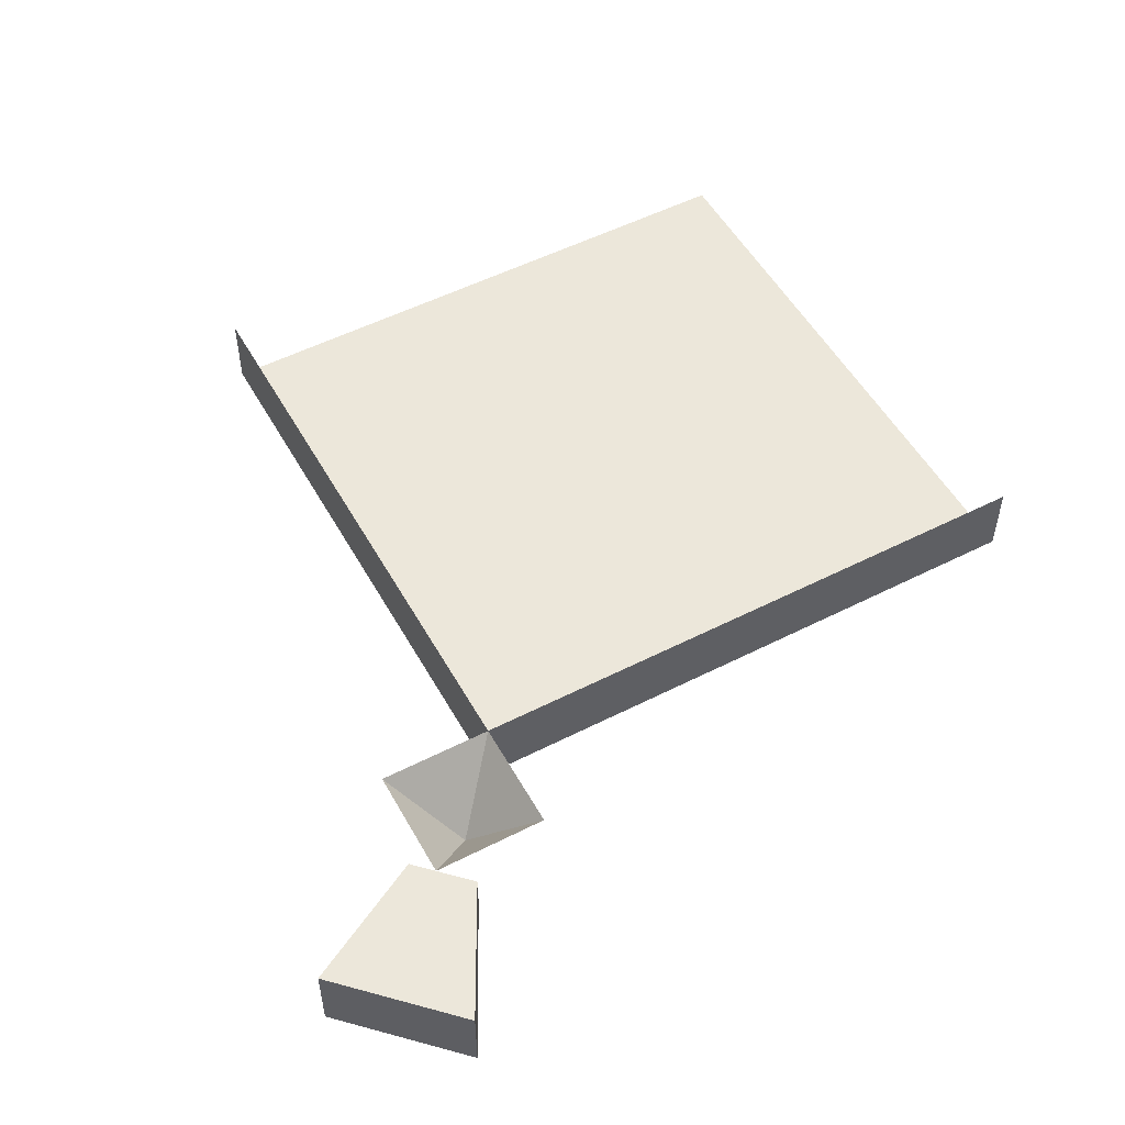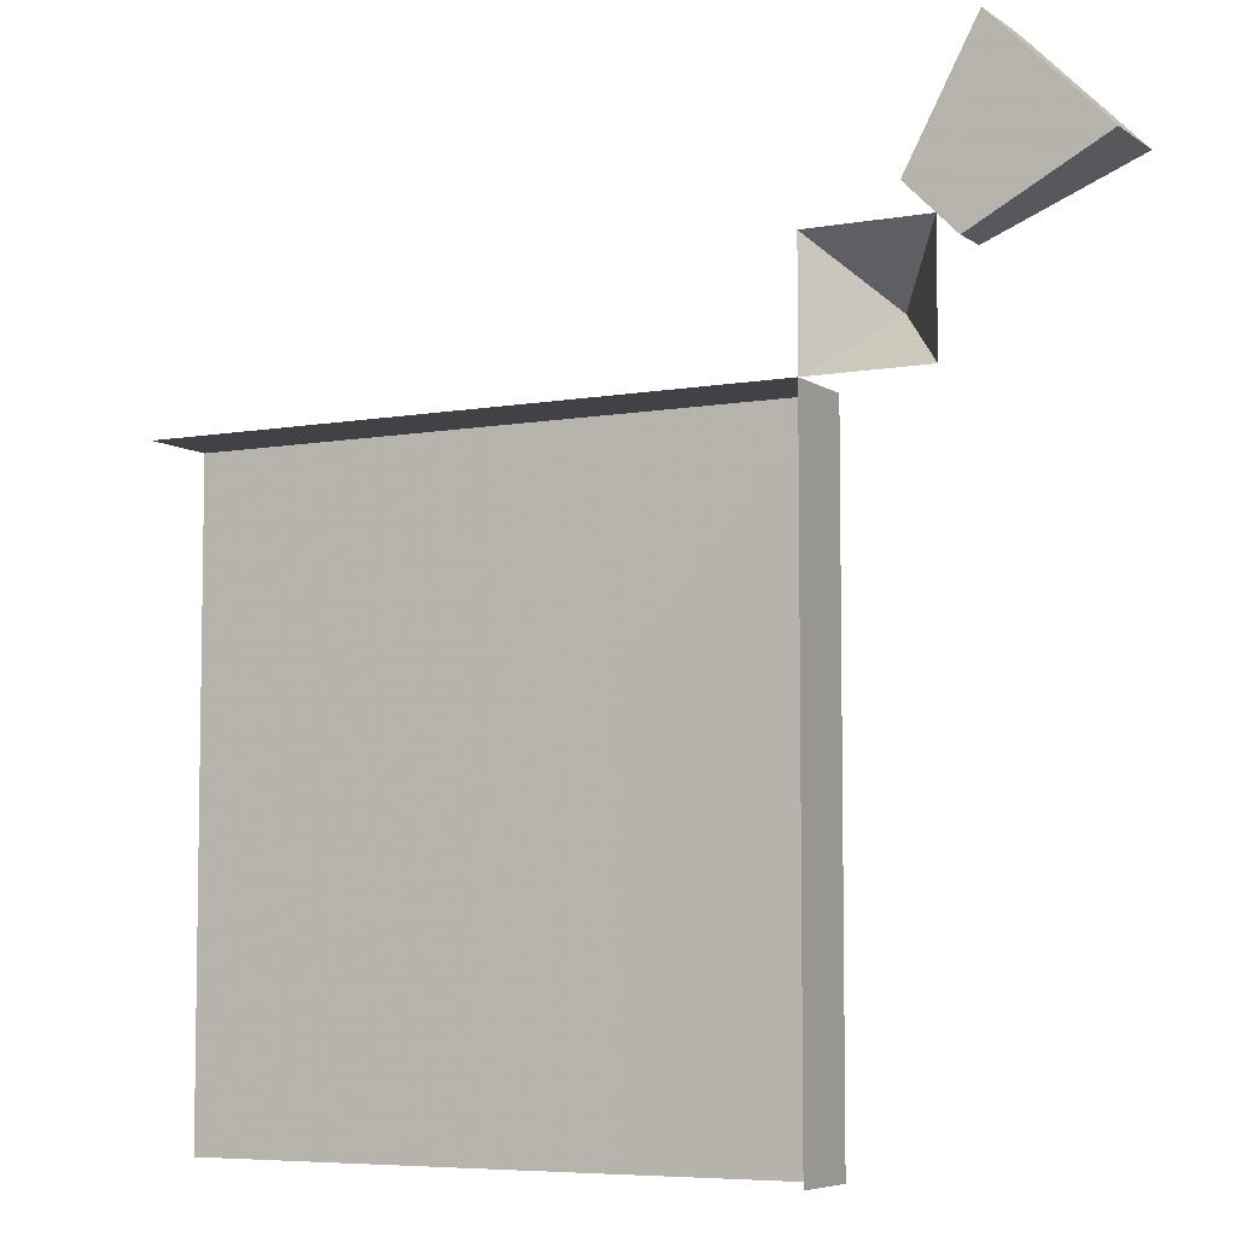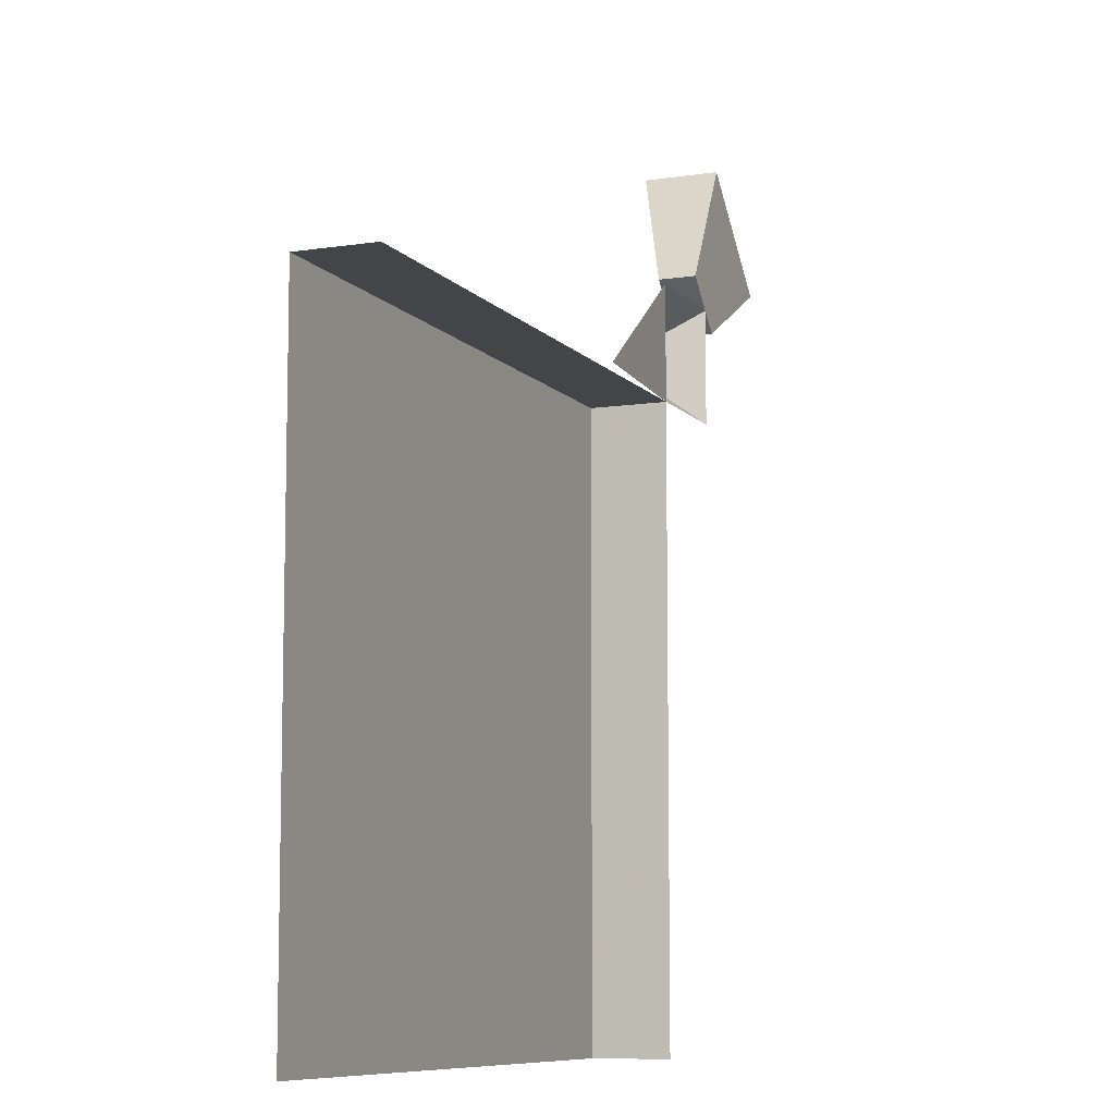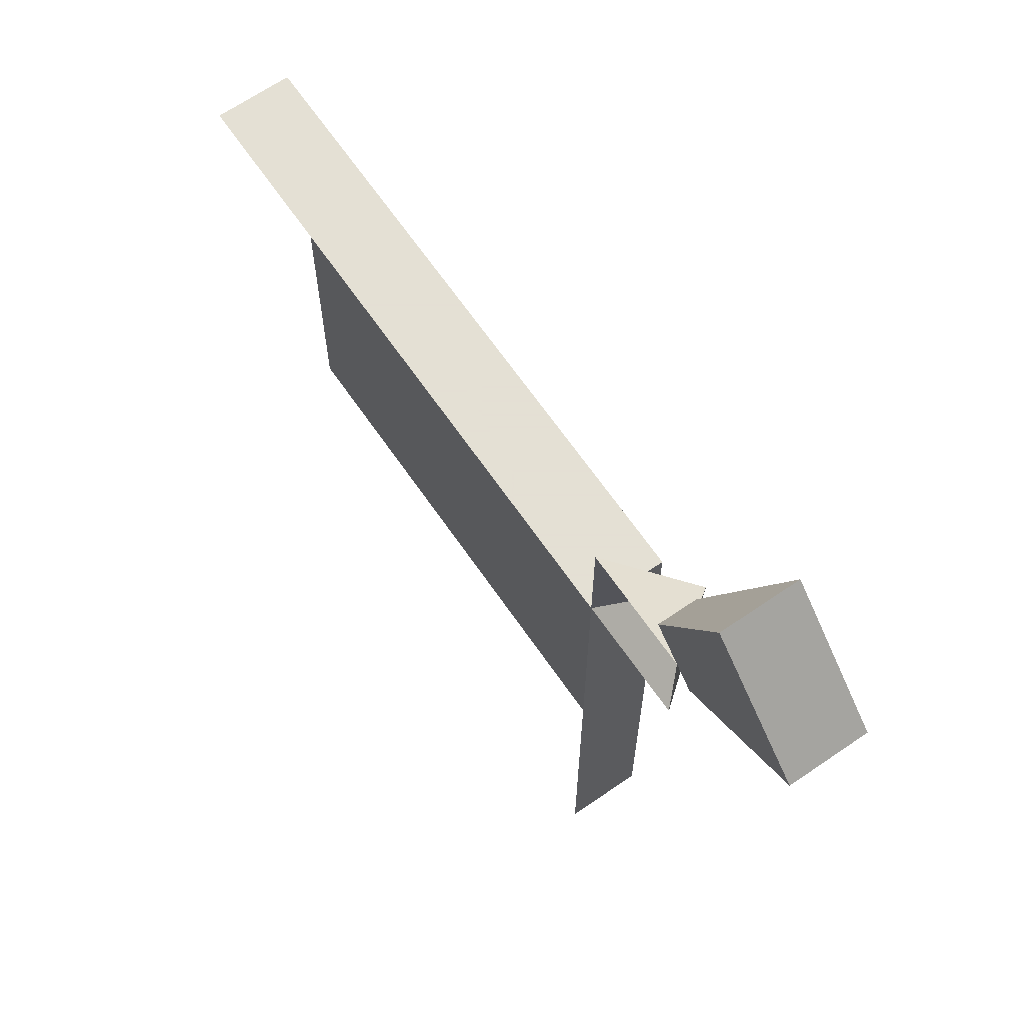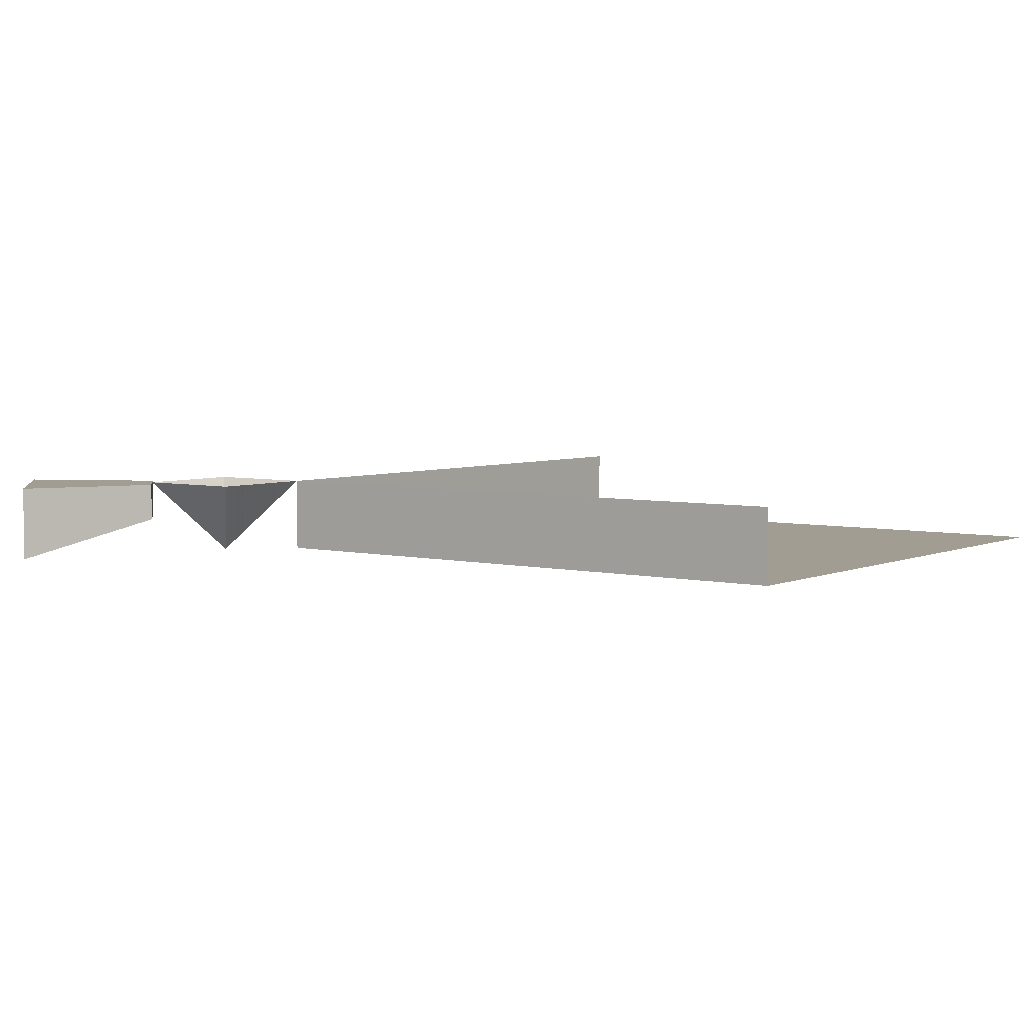
<metadata>
{"format":"obj","ext":"obj","renderer":"f3d","projection":"perspective","resolution":1024,"background":"white","views":[{"elev":52.6,"azim":-28.7,"up":"+Y"},{"elev":-6.2,"azim":-151.6,"up":"+Z"},{"elev":-8.8,"azim":112.4,"up":"+Z"},{"elev":66.2,"azim":-124.6,"up":"+Z"},{"elev":4.8,"azim":36.6,"up":"+Y"}]}
</metadata>
<code>
o ground_decor/940
v -12 0 0
v 0 0 0
v -6 -8 6
v -12 0 12
v 0 0 12
v -27 -8 17
v -27 0 17
v -14 0 10
v -14 -4 10
v -16 -8 28
v -16 0 28
v -9 0 15
v -9 -4 15
v 12 -8 -20
v 12 -8 -64
v 20 -8 -64
v 20 -8 -28
v 28 -8 -28
v 20 -8 -20
v 20 -8 -12
v 28 -8 -20
v 64 -8 -20
v 64 -8 -12
v 0 -8 0
v 64 -8 0
v 64 0 0
v 0 -8 -64
v 64 -8 -64
v 0 0 -64
f 1 2 3
f 1 3 4
f 4 3 5
f 5 3 2
f 6 7 8
f 6 8 9
f 6 9 10
f 6 10 7
f 7 10 11
f 7 11 12
f 7 12 8
f 8 12 9
f 9 12 13
f 9 13 10
f 10 13 11
f 11 13 12
f 14 15 16
f 14 16 17
f 14 17 18
f 14 18 19
f 19 18 20
f 20 18 21
f 20 21 22
f 20 22 23
f 2 24 25
f 2 25 26
f 24 27 28
f 24 28 25
f 24 2 29
f 24 29 27

</code>
